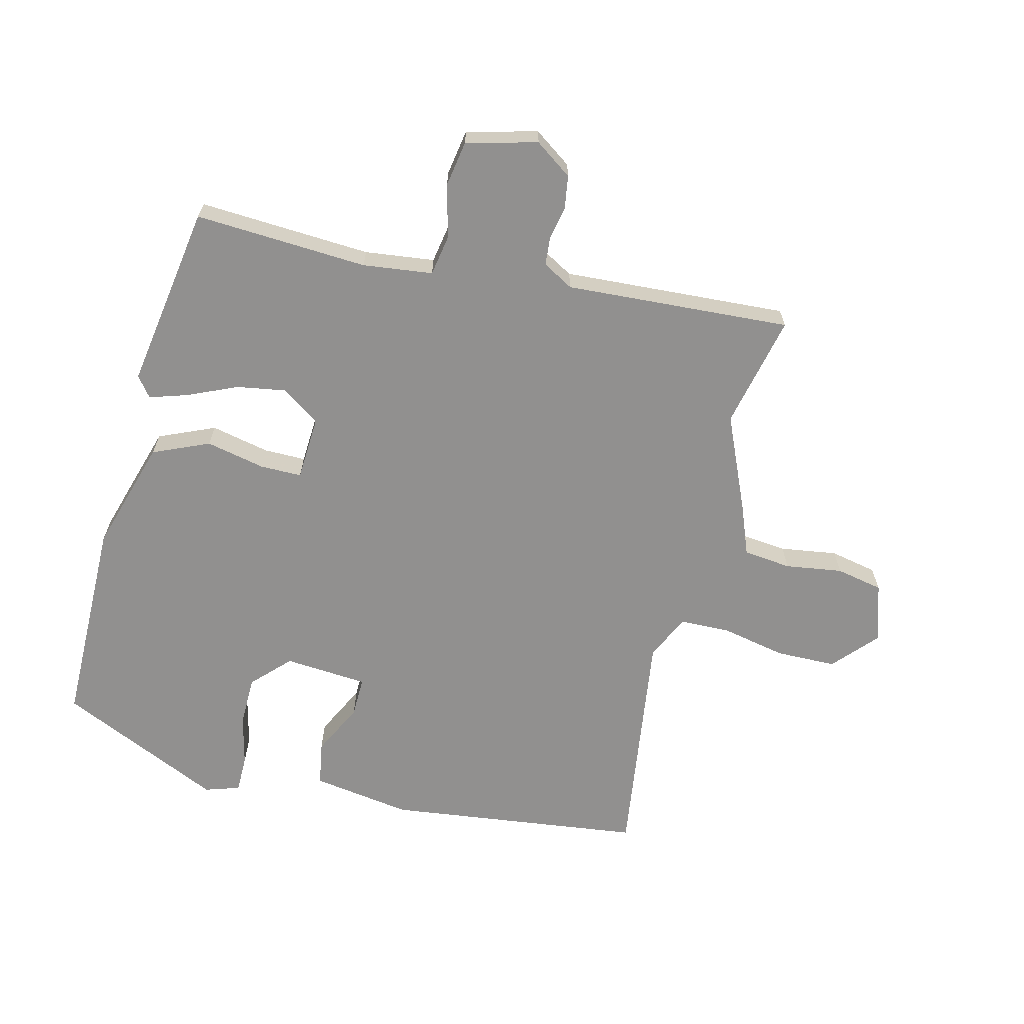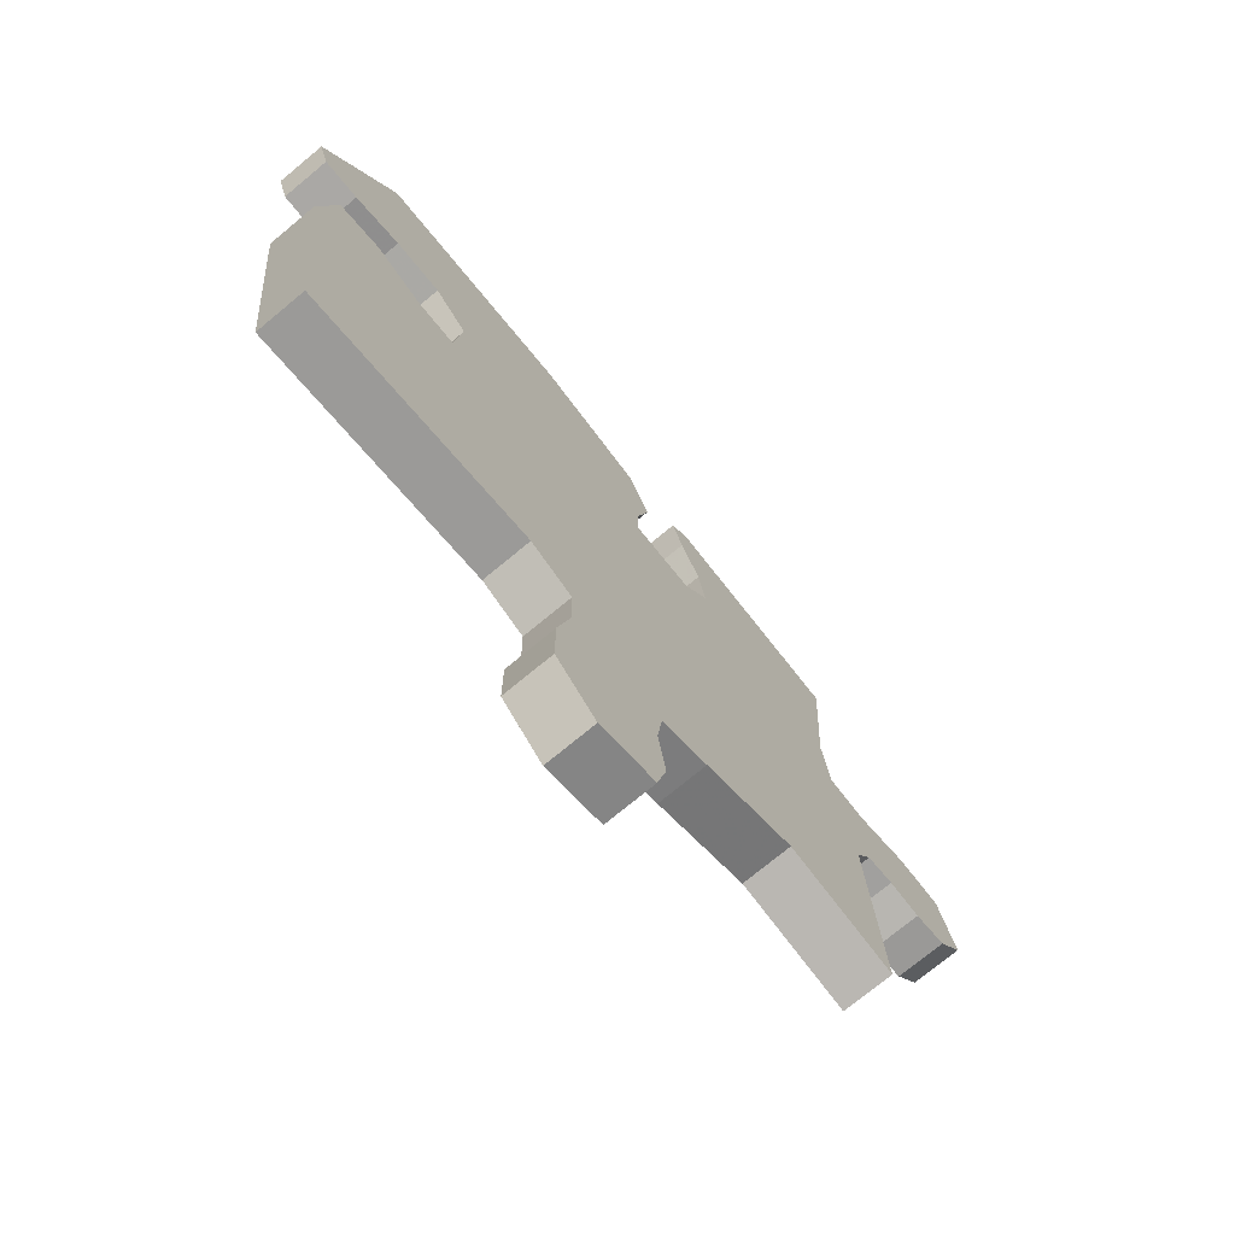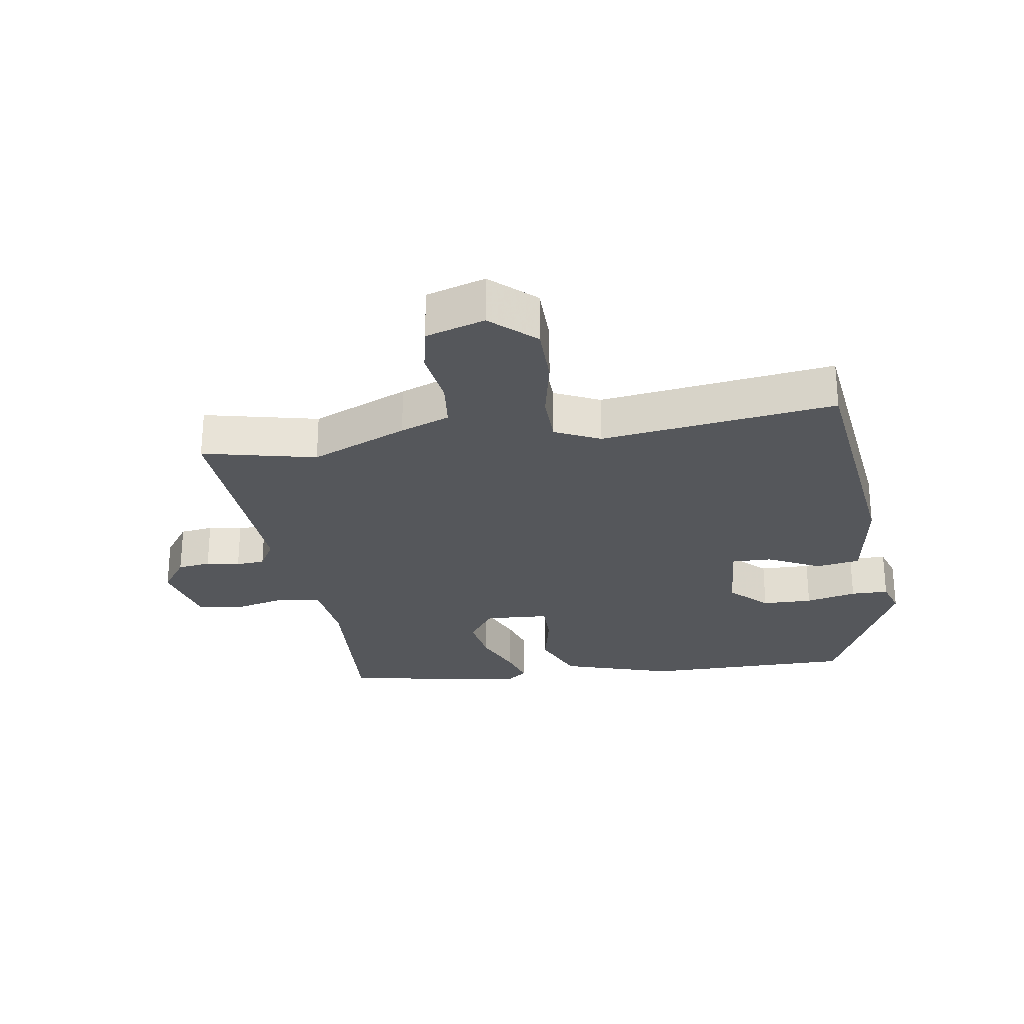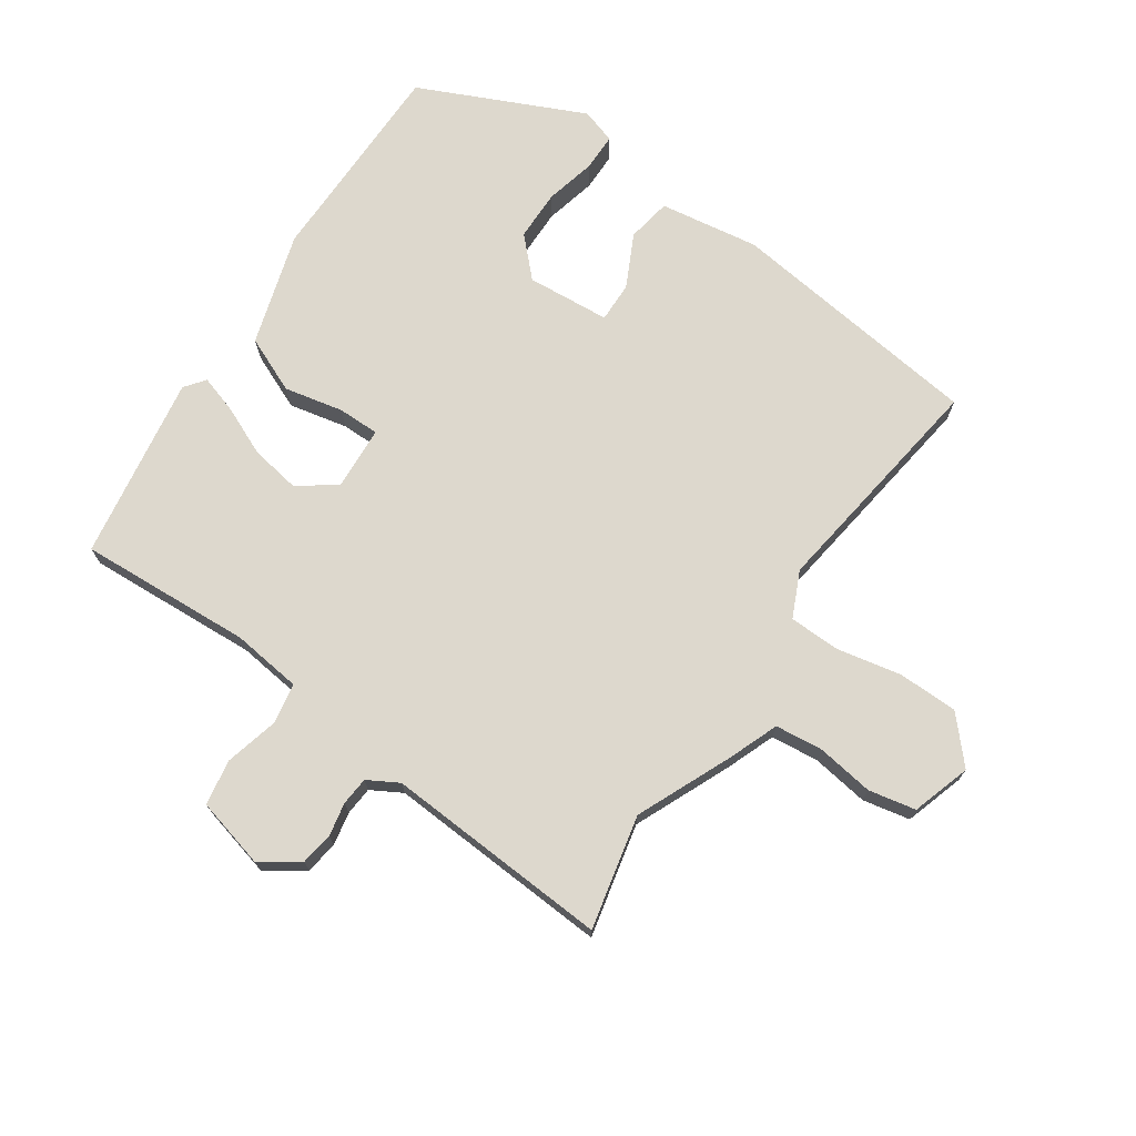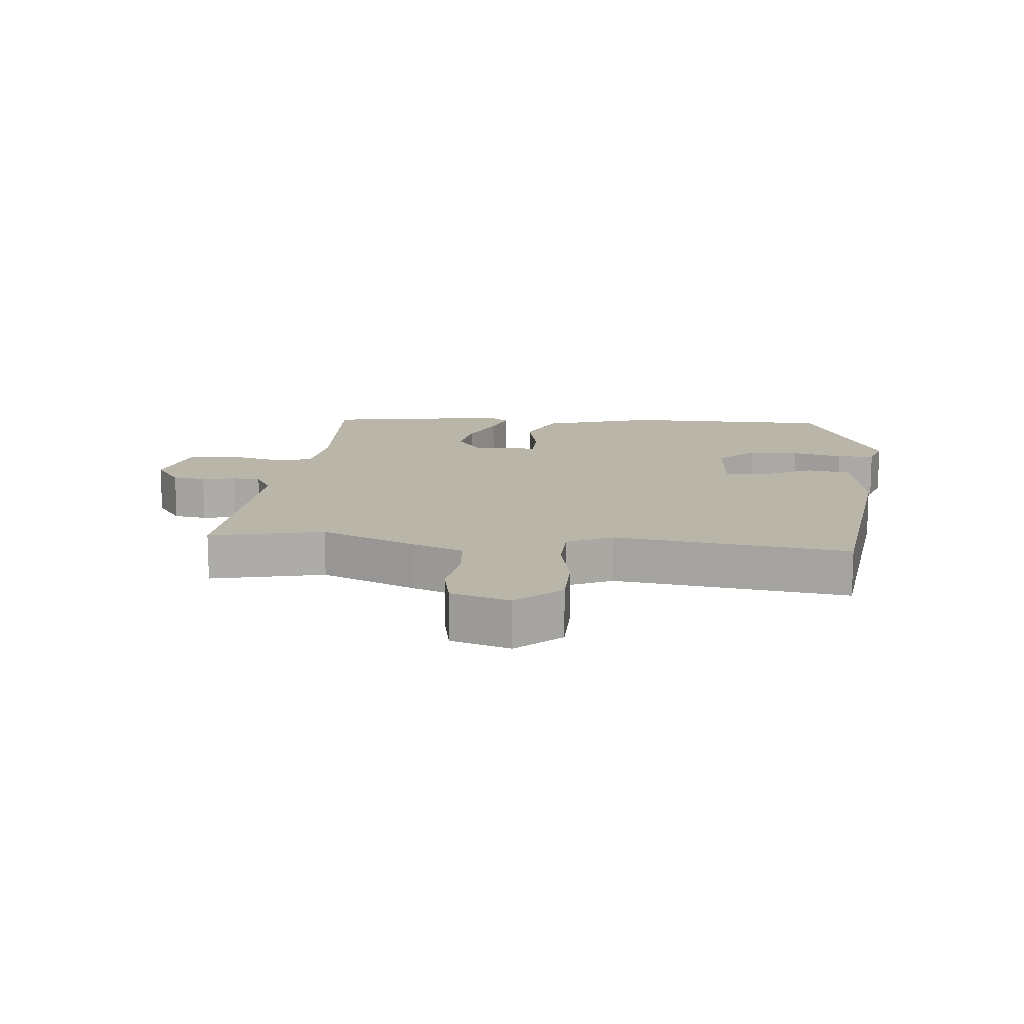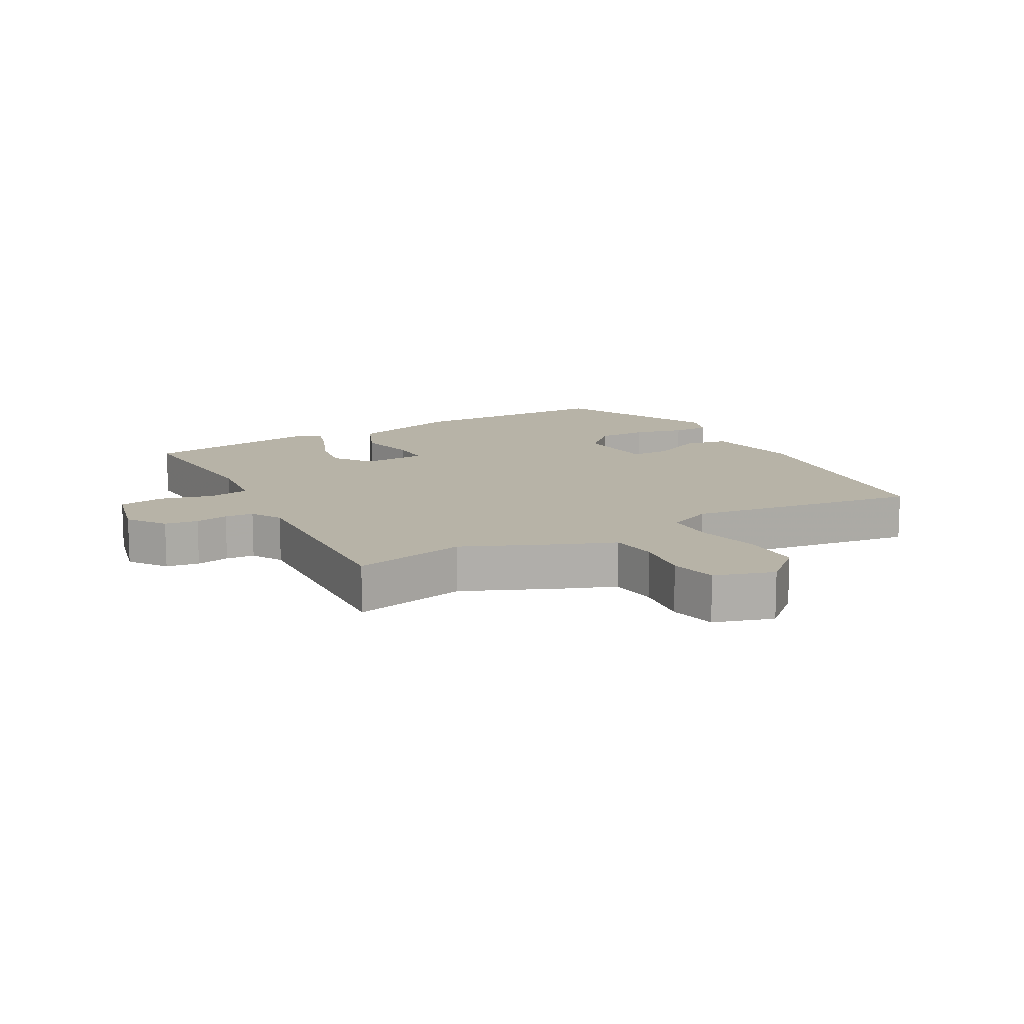
<metadata>
{"format":"obj","ext":"obj","renderer":"f3d","projection":"perspective","resolution":1024,"background":"white","views":[{"elev":-65.7,"azim":76.8,"up":"+Y"},{"elev":-74.5,"azim":-50.4,"up":"+Z"},{"elev":-26.7,"azim":-170.6,"up":"+Y"},{"elev":72.3,"azim":125.1,"up":"+Y"},{"elev":13.5,"azim":-173.8,"up":"+Y"},{"elev":12.6,"azim":151.6,"up":"+Y"}]}
</metadata>
<code>
v 0.505 0.07 0.449
v 0.486 0.07 0.177
v 0.498 0.07 0.067
v 0.562 0.07 0.055
v 0.646 0.07 0.075
v 0.718 0.07 0.062
v 0.745 0.07 -0.05
v 0.703 0.07 -0.108
v 0.651 0.07 -0.115
v 0.599 0.07 -0.104
v 0.554 0.07 -0.107
v 0.526 0.07 -0.155
v 0.543 0.07 -0.51
v 0.365 0.07 -0.468
v 0.213 0.07 -0.532
v 0.135 0.07 -0.561
v 0.126 0.07 -0.636
v 0.138 0.07 -0.726
v 0.122 0.07 -0.8
v 0.029 0.07 -0.828
v -0.039 0.07 -0.765
v -0.039 0.07 -0.67
v -0.017 0.07 -0.569
v -0.018 0.07 -0.489
v -0.089 0.07 -0.455
v -0.457 0.07 -0.501
v -0.502 0.07 -0.096
v -0.476 0.07 0.06
v -0.406 0.07 0.071
v -0.324 0.07 0.029
v -0.261 0.07 0.027
v -0.249 0.07 0.158
v -0.306 0.07 0.215
v -0.385 0.07 0.217
v -0.465 0.07 0.199
v -0.524 0.07 0.2
v -0.541 0.07 0.255
v -0.419 0.07 0.512
v -0.089 0.07 0.51
v 0.087 0.07 0.454
v 0.124 0.07 0.365
v 0.103 0.07 0.273
v 0.102 0.07 0.207
v 0.203 0.07 0.2
v 0.246 0.07 0.259
v 0.234 0.07 0.337
v 0.201 0.07 0.415
v 0.183 0.07 0.475
v 0.215 0.07 0.499
v 0.505 0 0.449
v 0.486 0 0.177
v 0.498 0 0.067
v 0.562 0 0.055
v 0.646 0 0.075
v 0.718 0 0.062
v 0.745 0 -0.05
v 0.703 0 -0.108
v 0.651 0 -0.115
v 0.599 0 -0.104
v 0.554 0 -0.107
v 0.526 0 -0.155
v 0.543 0 -0.51
v 0.365 0 -0.468
v 0.213 0 -0.532
v 0.135 0 -0.561
v 0.126 0 -0.636
v 0.138 0 -0.726
v 0.122 0 -0.8
v 0.029 0 -0.828
v -0.039 0 -0.765
v -0.039 0 -0.67
v -0.017 0 -0.569
v -0.018 0 -0.489
v -0.089 0 -0.455
v -0.457 0 -0.501
v -0.502 0 -0.096
v -0.476 0 0.06
v -0.406 0 0.071
v -0.324 0 0.029
v -0.261 0 0.027
v -0.249 0 0.158
v -0.306 0 0.215
v -0.385 0 0.217
v -0.465 0 0.199
v -0.524 0 0.2
v -0.541 0 0.255
v -0.419 0 0.512
v -0.089 0 0.51
v 0.087 0 0.454
v 0.124 0 0.365
v 0.103 0 0.273
v 0.102 0 0.207
v 0.203 0 0.2
v 0.246 0 0.259
v 0.234 0 0.337
v 0.201 0 0.415
v 0.183 0 0.475
v 0.215 0 0.499
f 46 47 48 49
f 45 46 49 1
f 44 45 1 2
f 43 44 2 3
f 39 40 41 42
f 39 42 43
f 38 39 43
f 37 38 43
f 34 35 36 37
f 33 34 37 43
f 32 33 43 3
f 27 28 29 30
f 25 26 27 30
f 24 25 30 31
f 20 21 22 23
f 20 23 24
f 17 18 19 20
f 16 17 20 24
f 14 15 16 24
f 12 13 14
f 12 14 24 31
f 7 8 9 10
f 7 10 11
f 4 5 6 7
f 4 7 11
f 11 12 31 32
f 3 4 11 32
f 98 97 96 95
f 50 98 95 94
f 51 50 94 93
f 52 51 93 92
f 91 90 89 88
f 92 91 88
f 92 88 87
f 92 87 86
f 86 85 84 83
f 92 86 83 82
f 52 92 82 81
f 79 78 77 76
f 79 76 75 74
f 80 79 74 73
f 72 71 70 69
f 73 72 69
f 69 68 67 66
f 73 69 66 65
f 73 65 64 63
f 63 62 61
f 80 73 63 61
f 59 58 57 56
f 60 59 56
f 56 55 54 53
f 60 56 53
f 81 80 61 60
f 81 60 53 52
f 1 50 51 2
f 2 51 52 3
f 3 52 53 4
f 4 53 54 5
f 5 54 55 6
f 6 55 56 7
f 7 56 57 8
f 8 57 58 9
f 9 58 59 10
f 10 59 60 11
f 11 60 61 12
f 12 61 62 13
f 13 62 63 14
f 14 63 64 15
f 15 64 65 16
f 16 65 66 17
f 17 66 67 18
f 18 67 68 19
f 19 68 69 20
f 20 69 70 21
f 21 70 71 22
f 22 71 72 23
f 23 72 73 24
f 24 73 74 25
f 25 74 75 26
f 26 75 76 27
f 27 76 77 28
f 28 77 78 29
f 29 78 79 30
f 30 79 80 31
f 31 80 81 32
f 32 81 82 33
f 33 82 83 34
f 34 83 84 35
f 35 84 85 36
f 36 85 86 37
f 37 86 87 38
f 38 87 88 39
f 39 88 89 40
f 40 89 90 41
f 41 90 91 42
f 42 91 92 43
f 43 92 93 44
f 44 93 94 45
f 45 94 95 46
f 46 95 96 47
f 47 96 97 48
f 48 97 98 49
f 49 98 50 1

</code>
